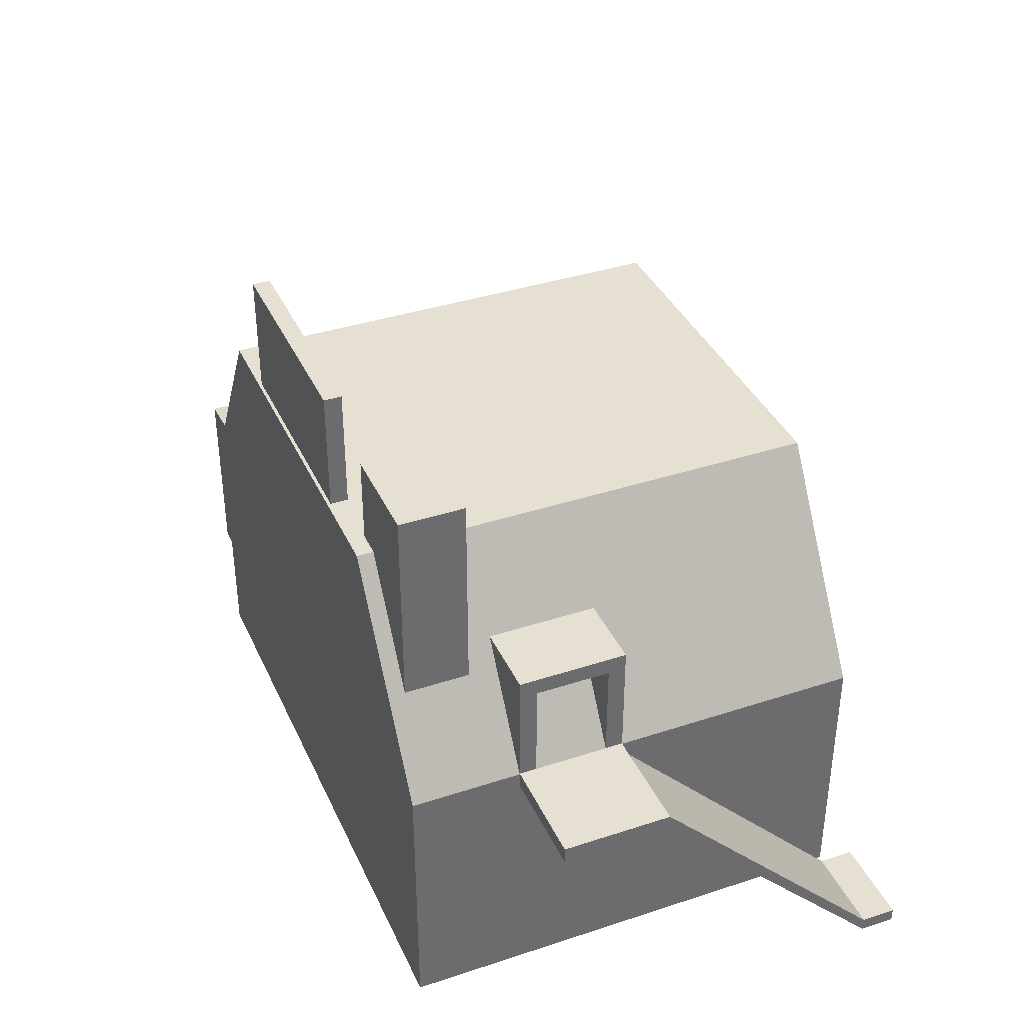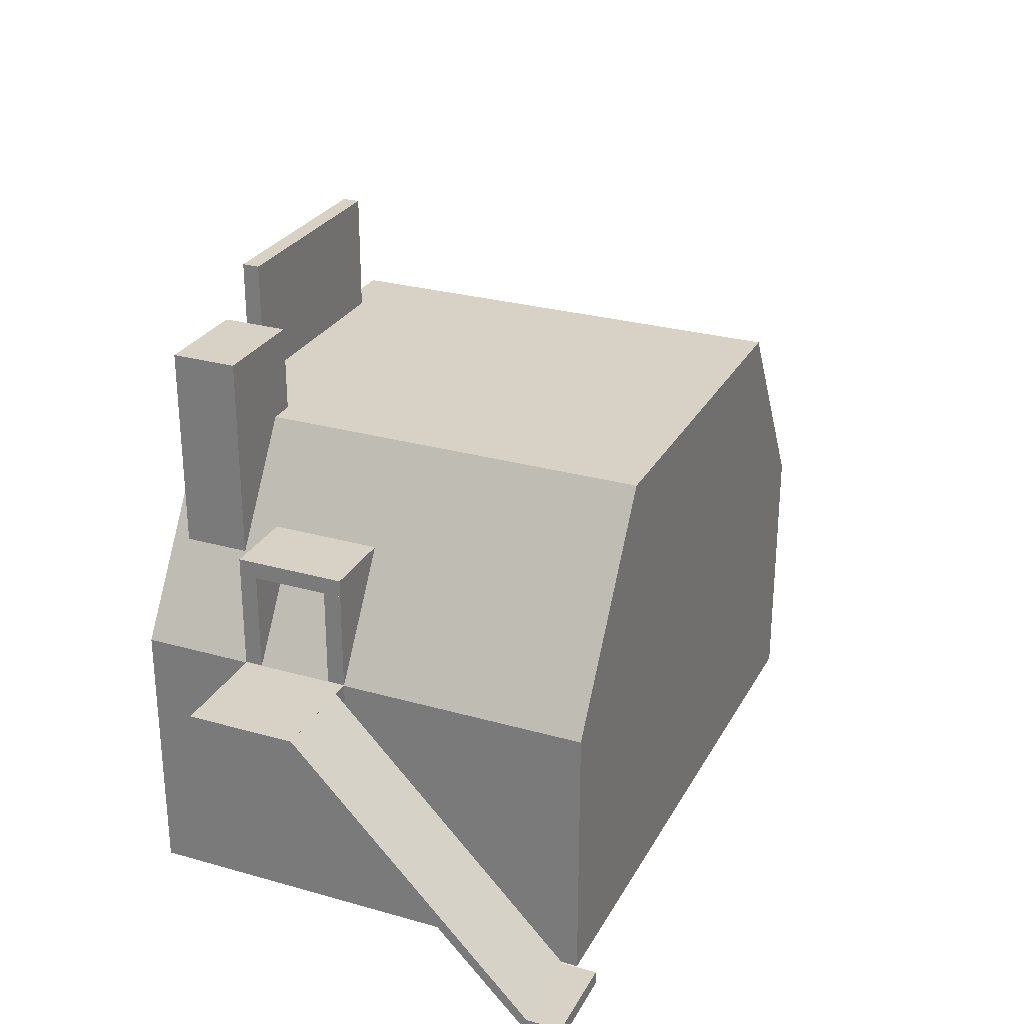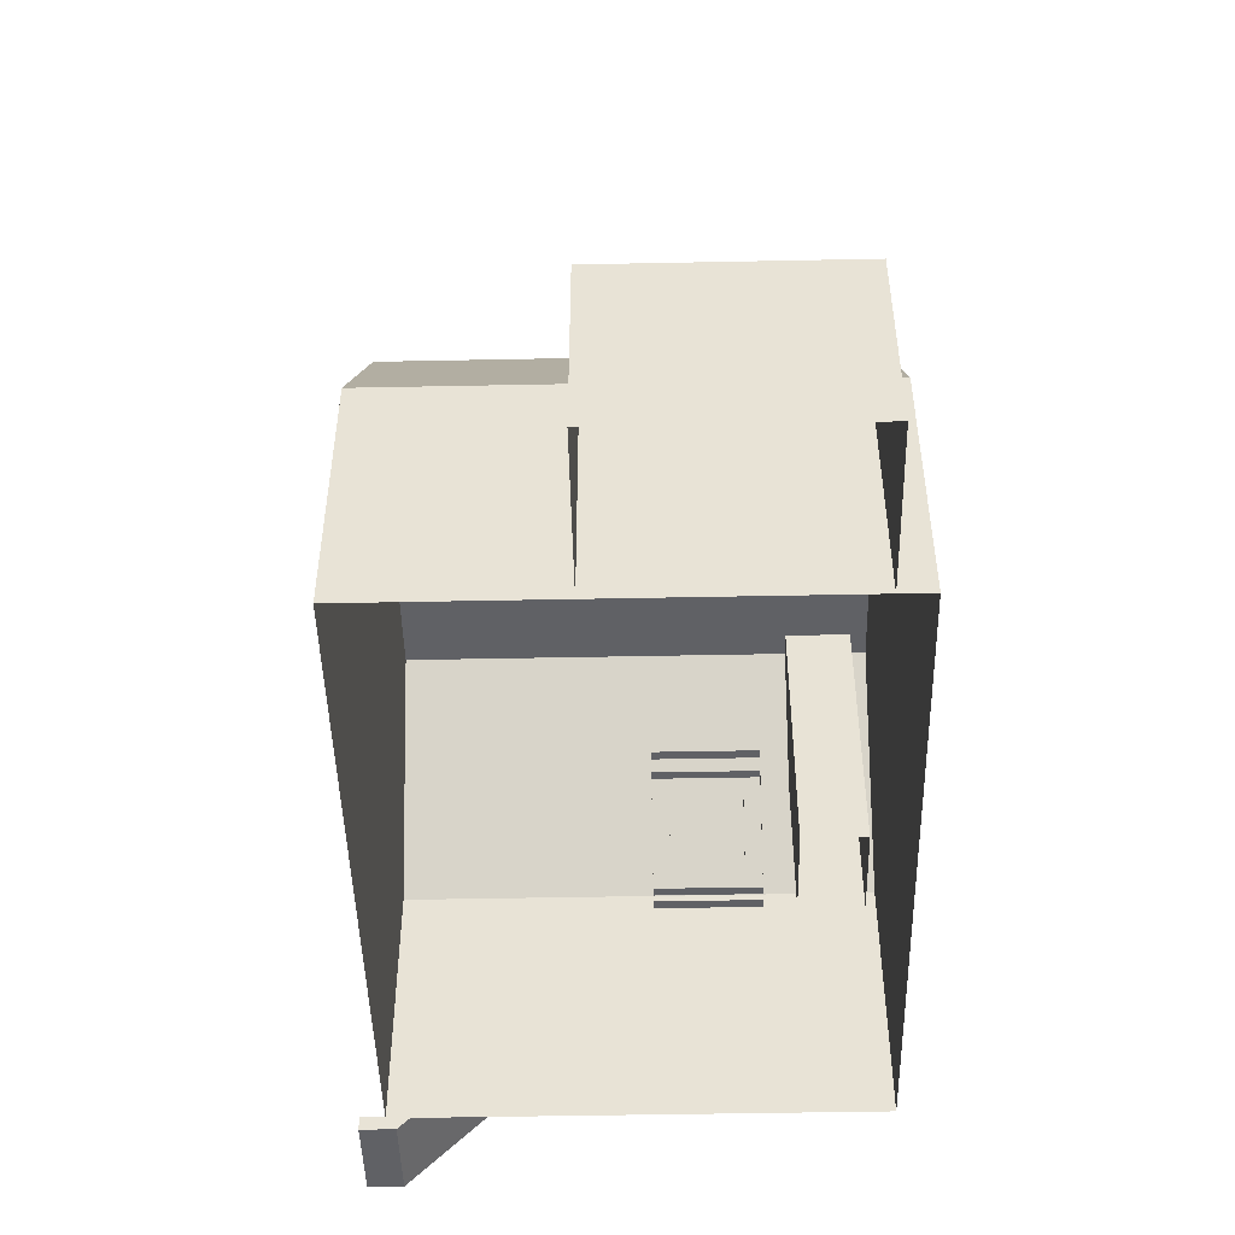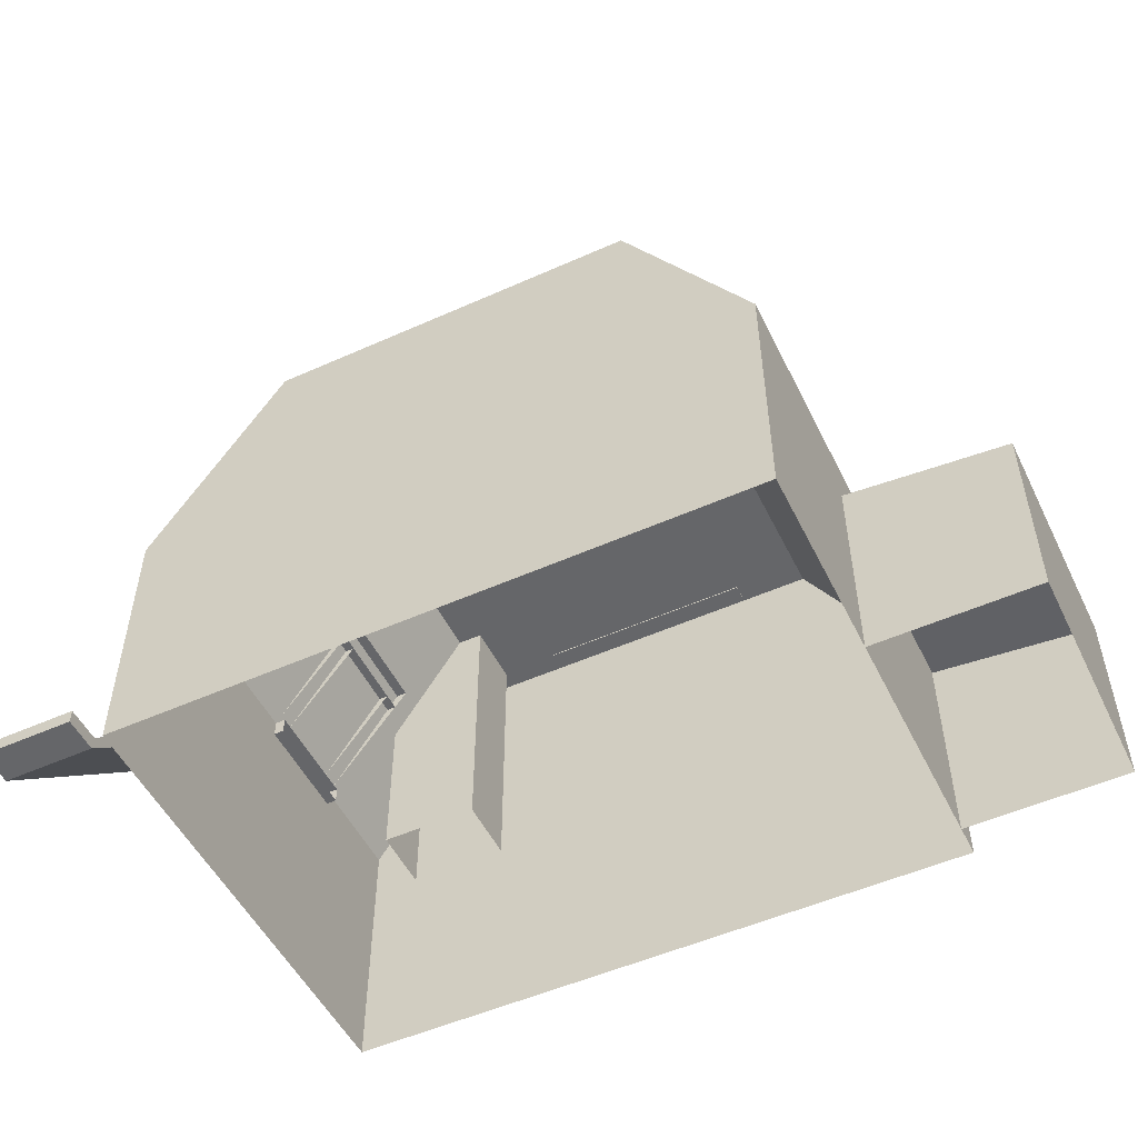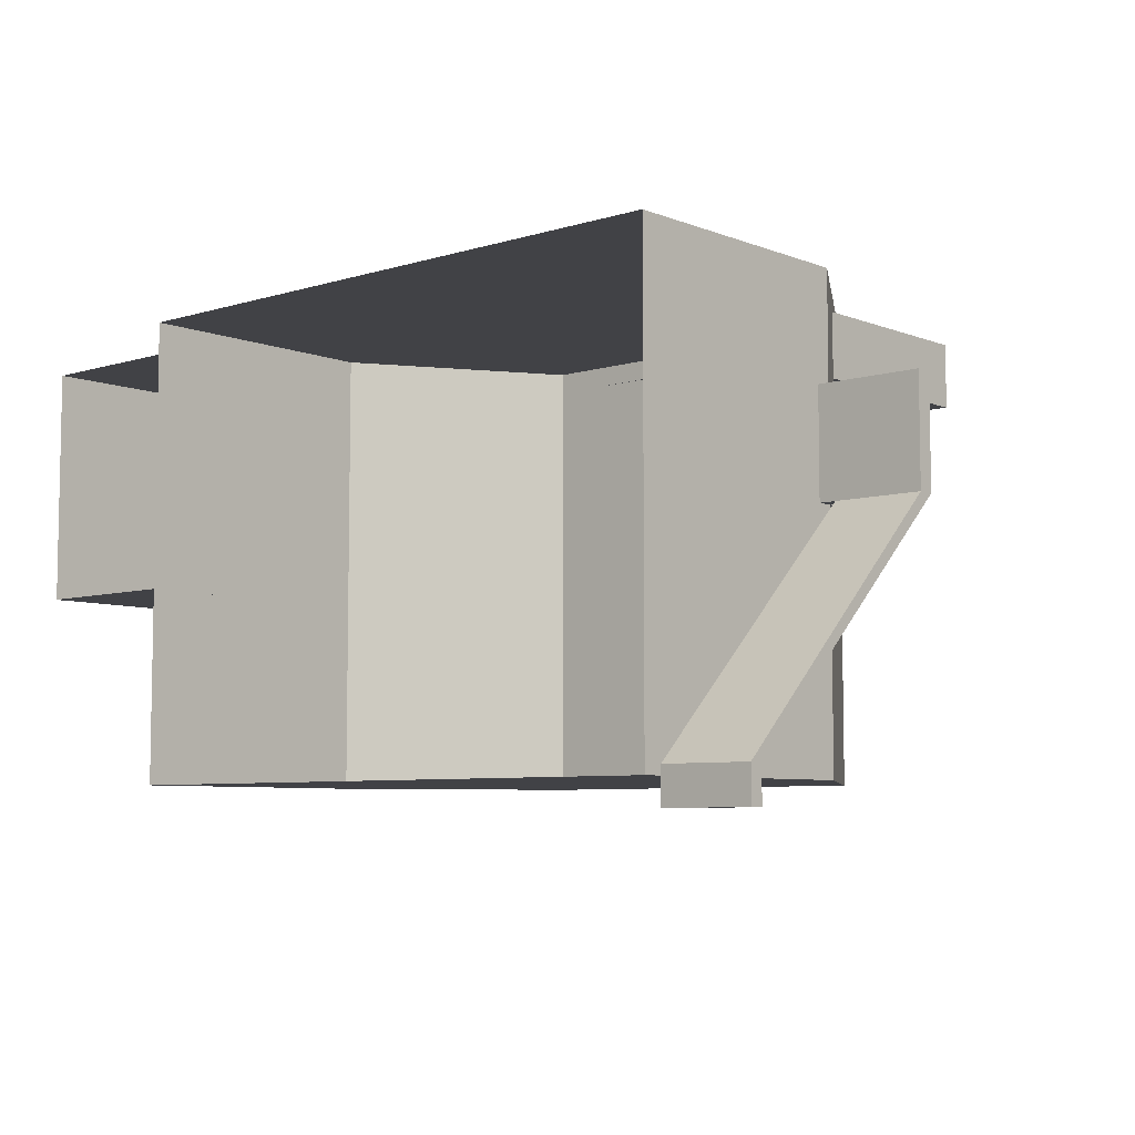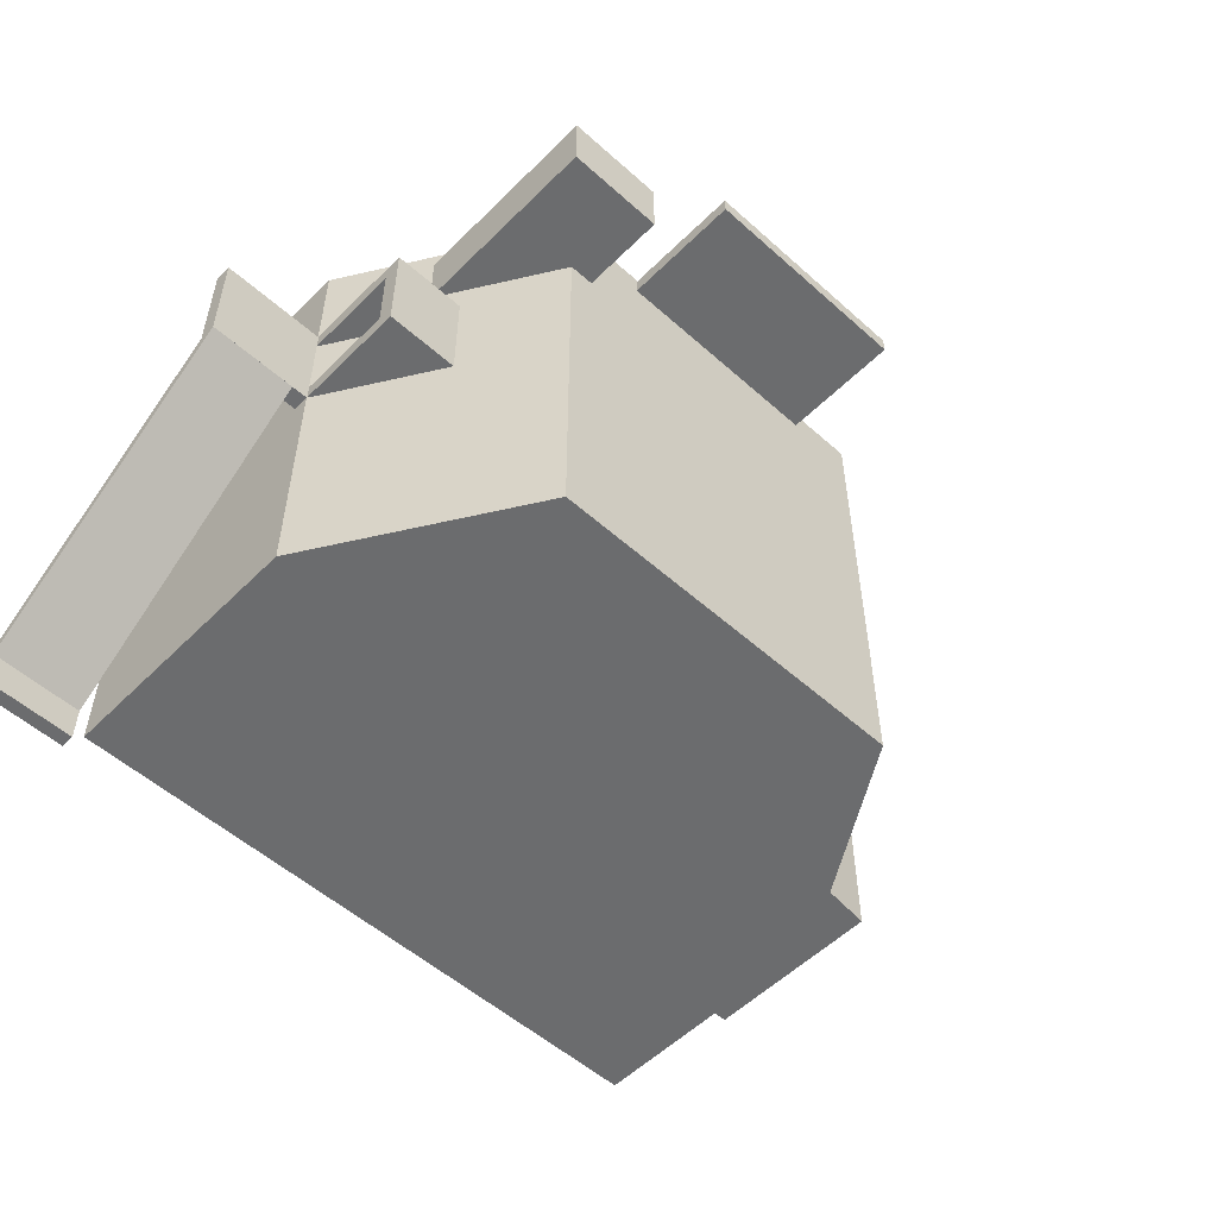
<metadata>
{"format":"obj","ext":"obj","renderer":"f3d","projection":"perspective","resolution":1024,"background":"white","views":[{"elev":37.8,"azim":-112.7,"up":"+Z"},{"elev":27.4,"azim":-66.5,"up":"+Z"},{"elev":-47.5,"azim":91.3,"up":"+Z"},{"elev":-51.8,"azim":25.8,"up":"+Z"},{"elev":-6.6,"azim":-138.4,"up":"+Y"},{"elev":-53.6,"azim":-43.6,"up":"+Y"}]}
</metadata>
<code>
g Tawern_LOD_02
v 8.812 6.942 7.819
v 7.963 6.942 7.819
v 8.812 6.942 2.93e-05
v 4.405 6.942 4.428
v -9.179 6.942 7.819
v -0.1951 6.942 4.428
v 4.405 6.942 2.93e-05
v -10.03 6.942 2.93e-05
v -10.03 6.942 7.819
v -0.1951 6.942 2.93e-05
v -1.464 6.942 8.808
v 1.227 6.942 8.808
v 3.919 6.942 8.808
v 4.668 6.942 12.97
v 3.919 6.942 11.74
v -1.464 6.942 11.74
v -5.776 6.942 12.97
v 1.227 6.942 11.74
v -4.155 6.942 11.74
v -4.155 6.942 8.808
v 8.812 -6.888 2.93e-05
v 7.963 -6.888 7.819
v 8.812 -6.888 7.819
v 6.956 -6.888 3.528
v 6.956 -6.888 2.93e-05
v 5.034 -6.888 3.528
v -9.179 -6.888 7.819
v 5.034 -6.888 2.93e-05
v -10.03 -6.888 2.93e-05
v -10.03 -6.887 7.819
v -1.464 -6.888 8.808
v 1.227 -6.888 8.808
v 1.227 -6.888 11.74
v -1.464 -6.888 11.74
v 4.668 -6.888 12.97
v 3.919 -6.888 11.74
v 3.919 -6.888 8.808
v -5.776 -6.888 12.97
v -4.155 -6.888 8.808
v -4.155 -6.888 11.74
v 8.812 6.942 2.93e-05
v 8.812 -6.888 2.93e-05
v 8.812 -6.888 7.819
v 8.812 6.942 7.819
v -10.03 -6.887 7.819
v -10.03 -6.888 2.93e-05
v -10.03 6.942 2.93e-05
v -10.03 0.4648 7.819
v -10.03 0.4648 7.819
v -10.03 3.683 7.819
v -10.03 6.942 7.819
v 8.812 -1.099 6.388
v 13.62 -1.099 5.899
v 13.62 -1.099 1.953e-05
v 8.812 -1.099 1.953e-05
v 13.62 3.962 3.528
v 13.62 5.965 5.899
v 13.62 5.965 1.953e-05
v 13.62 3.962 1.953e-05
v 13.62 2.069 3.528
v 13.62 -1.099 5.899
v 13.62 5.965 5.899
v 13.62 3.962 3.528
v 13.62 2.069 1.953e-05
v 13.62 -1.099 1.953e-05
v 12.48 5.965 1.958
v 13.62 5.965 1.953e-05
v 13.62 5.965 5.899
v 12.48 5.965 3.181
v 10.77 5.965 1.958
v 8.812 5.965 1.953e-05
v 13.62 5.965 1.953e-05
v 12.48 5.965 1.958
v 10.77 5.965 3.181
v 8.812 5.965 6.388
v 8.812 5.965 1.953e-05
v 10.77 5.965 1.958
v 12.48 5.965 3.181
v 13.62 5.965 5.899
v 8.812 5.965 6.388
v 10.77 5.965 3.181
v 5.033 6.942 13.95
v -6.126 6.942 13.94
v 8.812 6.942 7.819
v 8.812 -6.888 7.819
v 5.033 -6.888 13.95
v 5.033 6.942 13.95
v 5.033 -6.888 13.95
v -6.126 -6.886 13.94
v -6.126 6.942 13.94
v 5.033 6.942 13.95
v -6.126 -6.886 13.94
v 5.033 -6.888 13.95
v -10.03 -6.887 7.819
v -10.03 0.4648 7.819
v -7.837 0.4531 11.26
v -6.126 -6.886 13.94
v -6.126 6.942 13.94
v -7.827 3.682 11.27
v -10.03 6.942 7.819
v -10.03 3.683 7.819
v 8.812 5.965 6.388
v 13.62 5.965 5.899
v 13.62 -1.099 5.899
v 8.812 -1.099 6.388
v -7.827 3.682 11.27
v -7.837 0.4531 11.26
v -10.03 0.4648 7.819
v -10.03 3.683 7.819
v -9.72 3.669 7.34
v -9.72 3.672 7.83
v -13.19 3.672 7.83
v -13.19 3.669 7.34
v -9.72 3.672 7.83
v -9.72 0.4607 7.83
v -13.19 0.4607 7.83
v -13.19 3.672 7.83
v -13.19 0.4579 7.34
v -13.19 3.669 7.34
v -13.19 3.672 7.83
v -13.19 0.4607 7.83
v -13.19 0.4579 7.34
v -13.19 0.4607 7.83
v -9.72 0.4607 7.83
v -9.72 0.4579 7.34
v -9.72 3.669 7.34
v -13.19 3.669 7.34
v -13.19 0.4579 7.34
v -9.72 0.4579 7.34
v -10.53 -6.629 0.4108
v -10.53 -7.669 0.4108
v -13.19 -7.669 0.4108
v -13.19 -6.629 0.4108
v -13.19 -6.629 -9.766e-06
v -13.19 -6.629 0.4108
v -13.19 -7.669 0.4108
v -13.19 -7.669 -9.766e-06
v -10.53 -7.669 -9.766e-06
v -13.19 -7.669 -9.766e-06
v -13.19 -7.669 0.4108
v -10.53 -7.669 0.4108
v -10.53 -6.629 -9.766e-06
v -10.53 -7.669 -9.766e-06
v -10.53 -7.669 0.4108
v -10.53 -6.629 0.4108
v -13.19 -7.669 -9.766e-06
v -10.53 -7.669 -9.766e-06
v -10.53 -6.629 -9.766e-06
v -13.19 -6.629 -9.766e-06
v -13.19 -6.629 -9.766e-06
v -13.19 0.4587 7.34
v -13.19 0.4588 7.83
v -13.19 -6.629 0.4108
v -13.19 -6.629 0.4108
v -13.19 0.4588 7.83
v -10.53 0.4587 7.83
v -10.53 -6.629 0.4108
v -10.53 -6.629 0.4108
v -10.53 0.4587 7.83
v -10.53 0.4587 7.34
v -10.53 -6.629 -9.766e-06
v -10.53 -6.629 -9.766e-06
v -10.53 0.4587 7.34
v -13.19 0.4587 7.34
v -13.19 -6.629 -9.766e-06
v 13.62 2.069 1.953e-05
v 13.62 2.069 3.528
v 13.62 3.962 3.528
v 13.62 3.962 1.953e-05
v -8.314 4.528 5.78
v -8.314 4.528 16.46
v -5.378 4.528 16.46
v -5.378 4.528 5.78
v -5.378 4.528 5.78
v -5.378 4.528 16.46
v -5.378 6.453 16.46
v -5.378 6.453 5.78
v -8.314 6.453 5.78
v -8.314 6.453 16.46
v -8.314 4.528 16.46
v -8.314 4.528 5.78
v -5.378 6.453 5.78
v -5.378 6.453 16.46
v -8.314 6.453 16.46
v -8.314 6.453 5.78
v -5.378 6.453 16.46
v -5.378 4.528 16.46
v -8.314 4.528 16.46
v -8.314 6.453 16.46
v 2.983 6.325 17.53
v -3.599 6.325 17.53
v -3.599 6.843 17.53
v 2.983 6.843 17.53
v 2.983 6.843 17.53
v -3.599 6.843 17.53
v -3.599 6.843 13.91
v 2.983 6.843 13.91
v 2.983 6.843 13.91
v -3.599 6.843 13.91
v -3.599 6.325 13.91
v 2.983 6.325 13.91
v -3.599 6.325 17.53
v 2.983 6.325 17.53
v 2.983 6.325 13.91
v -3.599 6.325 13.91
v 2.983 6.843 17.53
v 2.983 6.843 13.91
v 2.983 6.325 13.91
v 2.983 6.325 17.53
v -3.599 6.325 17.53
v -3.599 6.325 13.91
v -3.599 6.843 13.91
v -3.599 6.843 17.53
v -10.03 3.684 10.77
v -7.877 3.684 10.77
v -7.523 3.684 11.27
v -10.03 3.684 11.27
v -10.03 0.4592 10.77
v -10.03 0.4592 11.27
v -7.523 0.4592 11.27
v -7.877 0.4592 10.77
v -10.03 3.684 10.77
v -10.03 0.4592 10.77
v -7.877 0.4592 10.77
v -7.877 3.684 10.77
v -7.523 3.684 11.27
v -7.523 0.4592 11.27
v -10.03 0.4592 11.27
v -10.03 3.684 11.27
v -10.03 3.684 11.27
v -10.03 0.4592 11.27
v -10.03 0.4592 10.77
v -10.03 3.684 10.77
v -10.03 3.167 10.77
v -7.877 3.684 10.78
v -7.877 3.167 10.78
v -10.03 3.684 10.77
v -10.03 3.167 7.846
v -10.03 3.167 10.77
v -7.877 3.167 10.78
v -10.03 3.684 7.846
v -7.877 3.684 10.78
v -10.03 3.684 10.77
v -10.03 3.684 7.846
v -10.03 3.167 10.77
v -10.03 3.167 7.846
v -10.03 3.684 10.77
v -10.03 0.9758 10.77
v -7.877 0.9758 10.78
v -7.877 0.4592 10.78
v -10.03 0.4592 10.77
v -10.03 0.9758 7.846
v -7.877 0.9758 10.78
v -10.03 0.9758 10.77
v -10.03 0.4592 7.846
v -10.03 0.4592 10.77
v -7.877 0.4592 10.78
v -10.03 0.4592 7.846
v -10.03 0.9758 7.846
v -10.03 0.9758 10.77
v -10.03 0.4592 10.77
g Tawern_LOD_02_0
f 3 2 1
f 2 3 4
f 5 2 4
f 6 5 4
f 3 7 4
f 5 6 8
f 9 5 8
f 6 10 8
f 2 5 11
f 12 2 11
f 12 13 2
f 14 2 13
f 15 14 13
f 12 11 16
f 16 17 14
f 18 16 14
f 18 12 16
f 15 18 14
f 5 17 19
f 19 17 16
f 20 5 19
f 20 11 5
f 23 22 21
f 21 22 24
f 25 21 24
f 24 22 26
f 22 27 26
f 26 27 28
f 27 29 28
f 27 30 29
f 27 22 31
f 22 32 31
f 32 33 31
f 33 34 31
f 33 35 34
f 22 35 36
f 33 36 35
f 37 22 36
f 37 32 22
f 35 38 34
f 38 27 39
f 39 27 31
f 40 38 39
f 40 34 38
f 43 42 41
f 44 43 41
f 47 46 45
f 45 48 47
f 45 49 48
f 48 49 50
f 50 47 48
f 50 51 47
f 54 53 52
f 55 54 52
f 58 57 56
f 59 58 56
f 62 61 60
f 63 62 60
f 60 61 64
f 61 65 64
f 68 67 66
f 69 68 66
f 72 71 70
f 73 72 70
f 76 75 74
f 77 76 74
f 80 79 78
f 81 80 78
g Tawern_LOD_02_1
f 1 2 14
f 82 1 14
f 83 82 14
f 17 83 14
f 83 17 9
f 17 5 9
f 86 85 84
f 87 86 84
f 90 89 88
f 88 91 90
f 35 93 92
f 38 35 92
f 23 93 35
f 22 23 35
f 38 92 30
f 27 38 30
f 96 95 94
f 97 96 94
f 97 98 96
f 98 99 96
f 99 98 100
f 101 99 100
f 104 103 102
f 105 104 102
g Tawern_LOD_02_2
f 7 10 6
f 4 7 6
f 24 26 28
f 25 24 28
f 13 12 18
f 15 13 18
f 20 19 16
f 11 20 16
f 33 32 37
f 36 33 37
f 31 34 40
f 39 31 40
f 108 107 106
f 109 108 106
f 112 111 110
f 113 112 110
f 116 115 114
f 117 116 114
f 120 119 118
f 121 120 118
f 124 123 122
f 125 124 122
f 128 127 126
f 129 128 126
f 132 131 130
f 133 132 130
f 136 135 134
f 137 136 134
f 140 139 138
f 141 140 138
f 144 143 142
f 145 144 142
f 148 147 146
f 149 148 146
f 152 151 150
f 153 152 150
f 156 155 154
f 157 156 154
f 160 159 158
f 161 160 158
f 164 163 162
f 165 164 162
f 78 73 70
f 81 78 70
f 168 167 166
f 169 168 166
g Tawern_LOD_02_3
f 172 171 170
f 173 172 170
f 176 175 174
f 177 176 174
f 180 179 178
f 181 180 178
f 184 183 182
f 185 184 182
f 188 187 186
f 189 188 186
g Tawern_LOD_02_4
f 192 191 190
f 193 192 190
f 196 195 194
f 197 196 194
f 200 199 198
f 201 200 198
f 204 203 202
f 205 204 202
f 208 207 206
f 209 208 206
f 212 211 210
f 213 212 210
f 216 215 214
f 217 216 214
f 220 219 218
f 221 220 218
f 224 223 222
f 225 224 222
f 228 227 226
f 229 228 226
f 232 231 230
f 233 232 230
f 236 235 234
f 237 234 235
f 240 239 238
f 243 242 241
f 246 245 244
f 247 244 245
f 250 249 248
f 248 251 250
f 254 253 252
f 257 256 255
f 260 259 258
f 258 261 260

</code>
